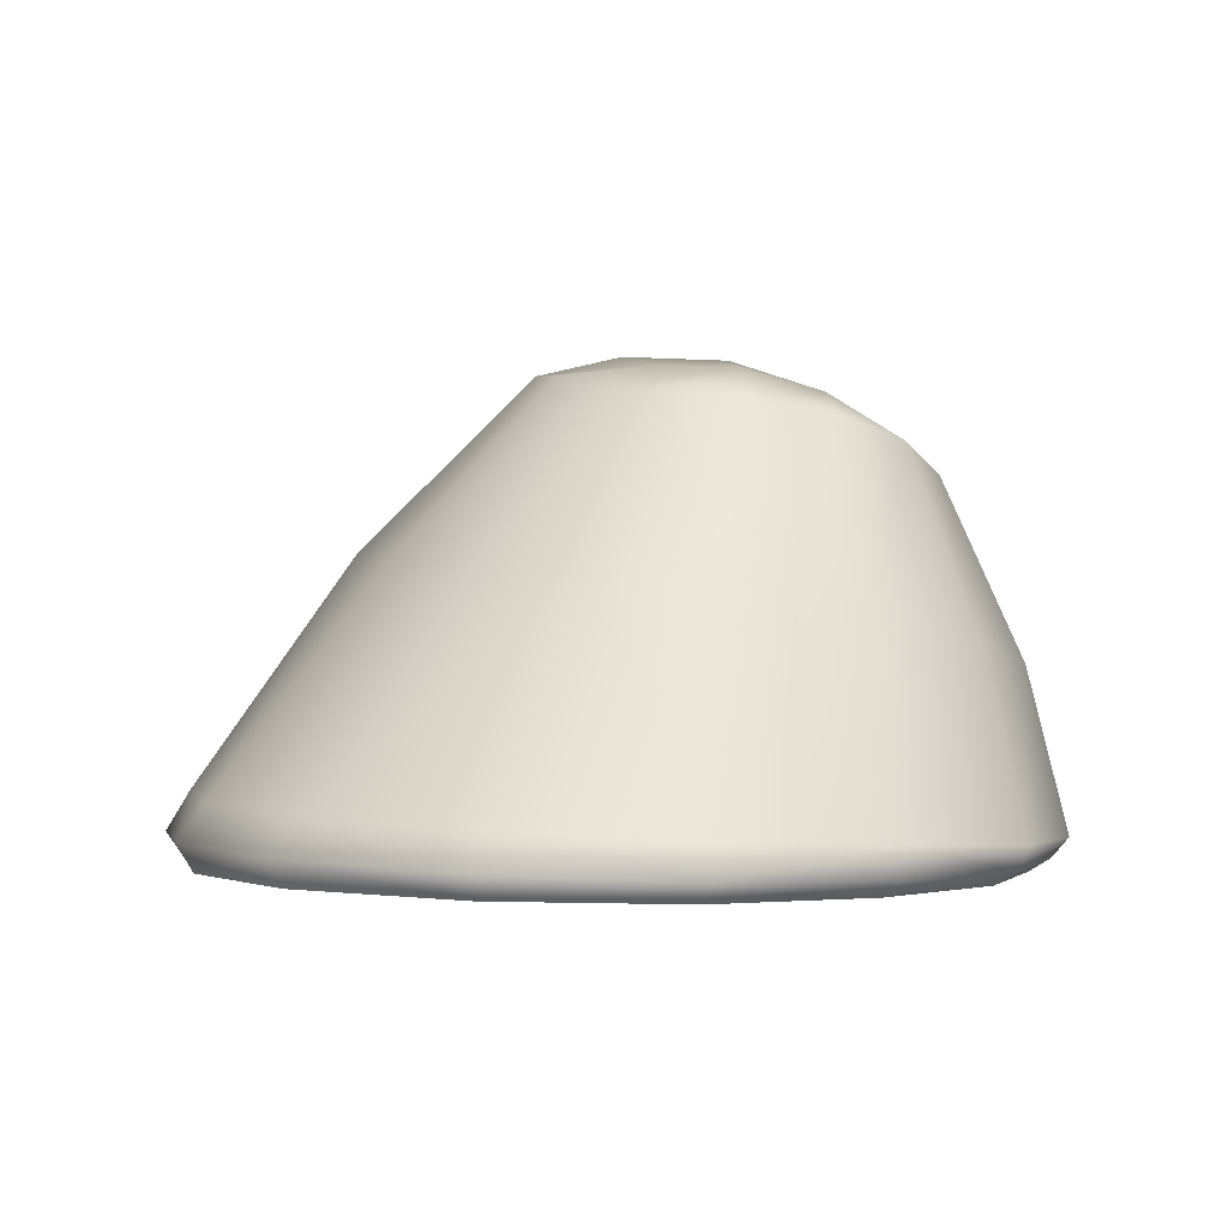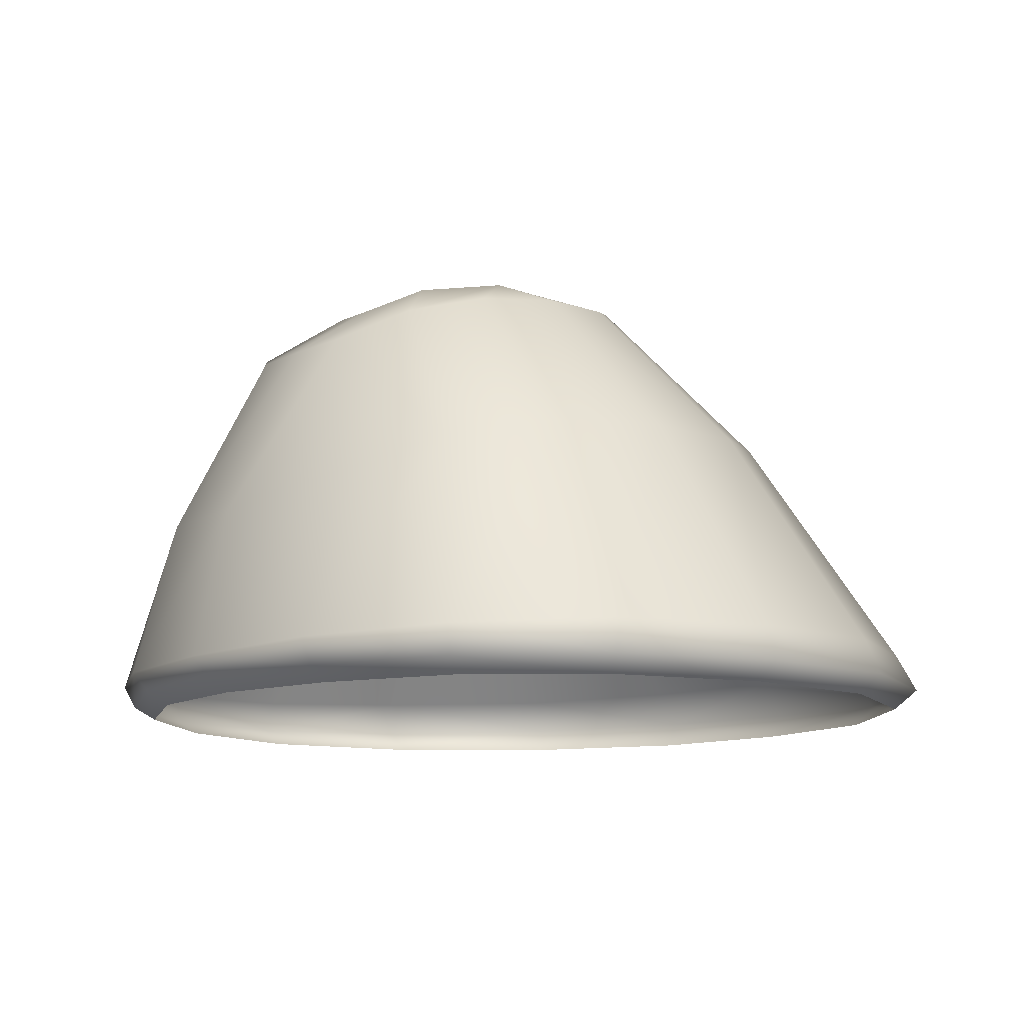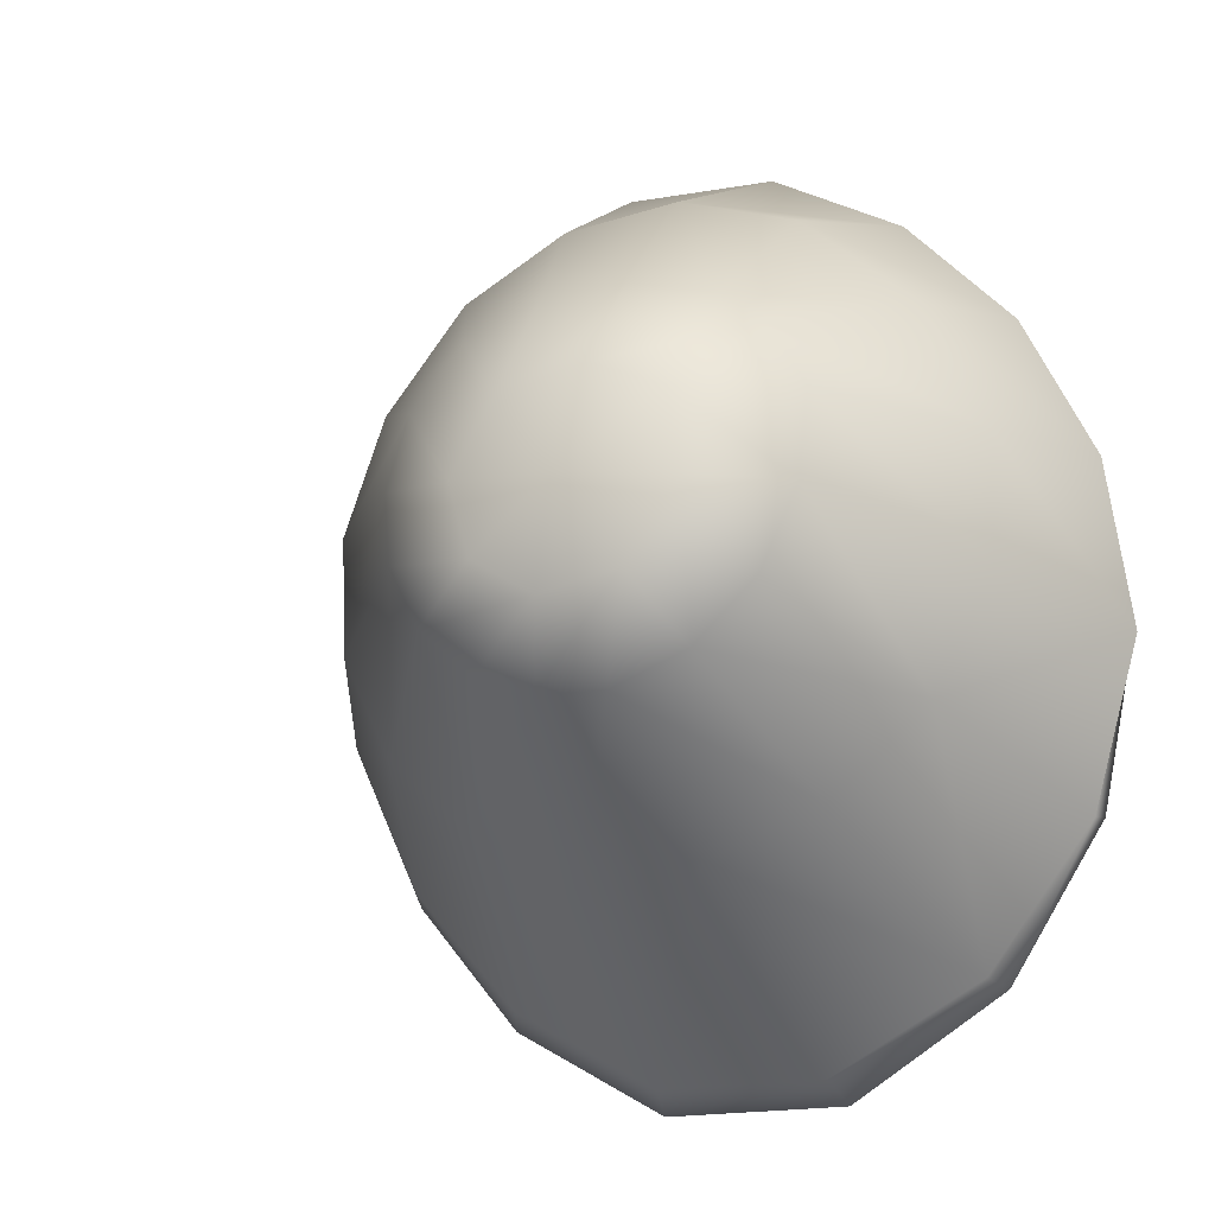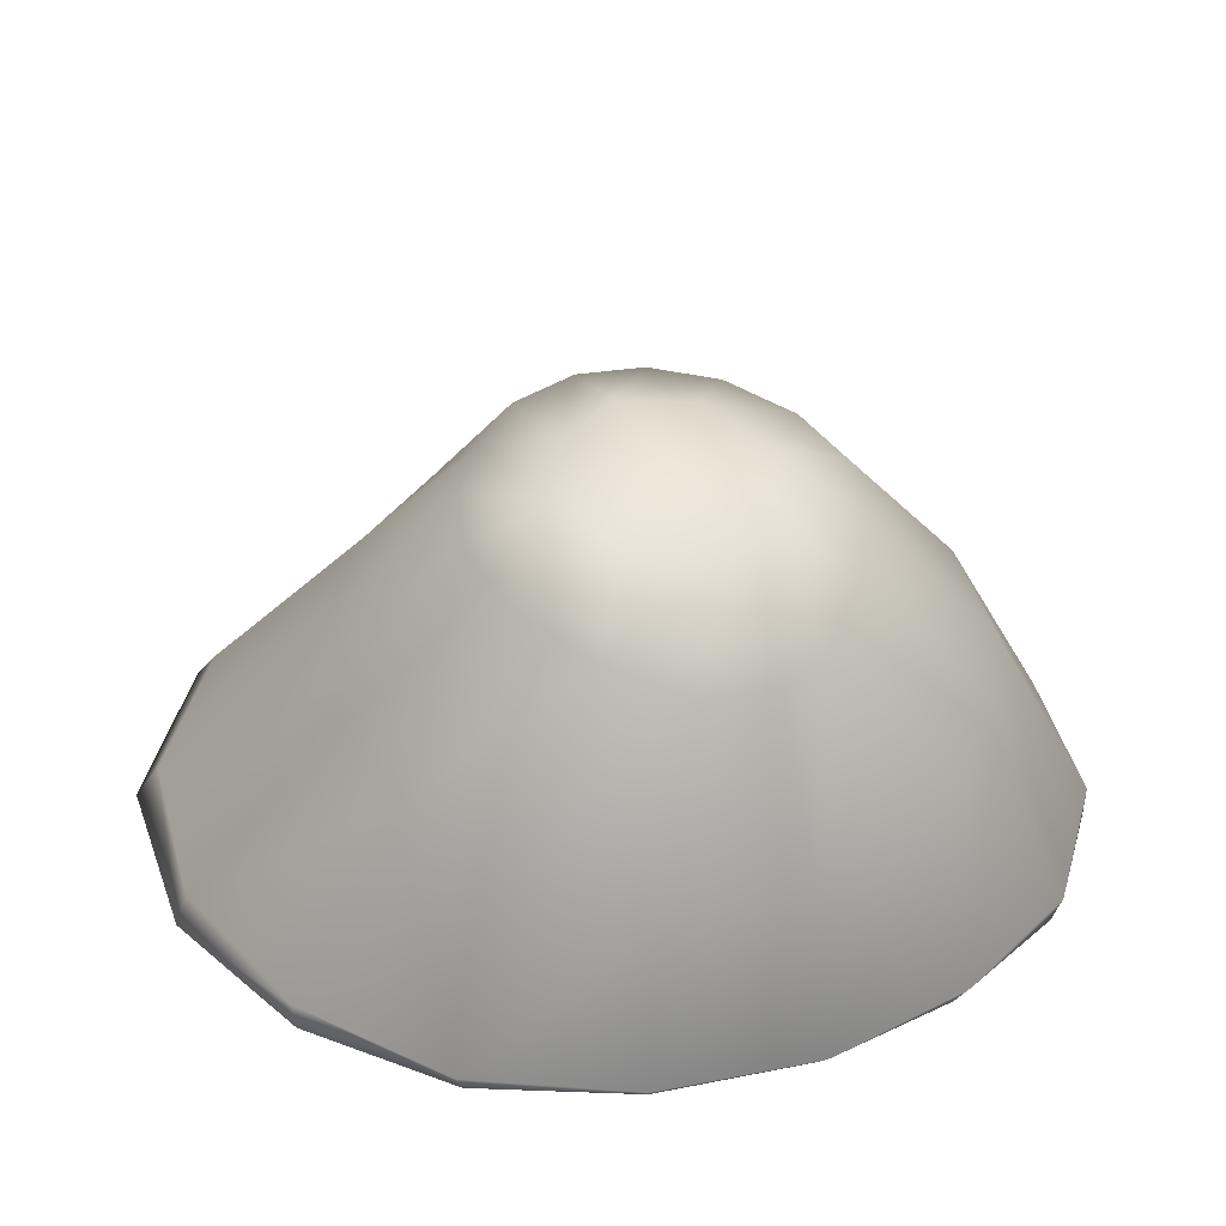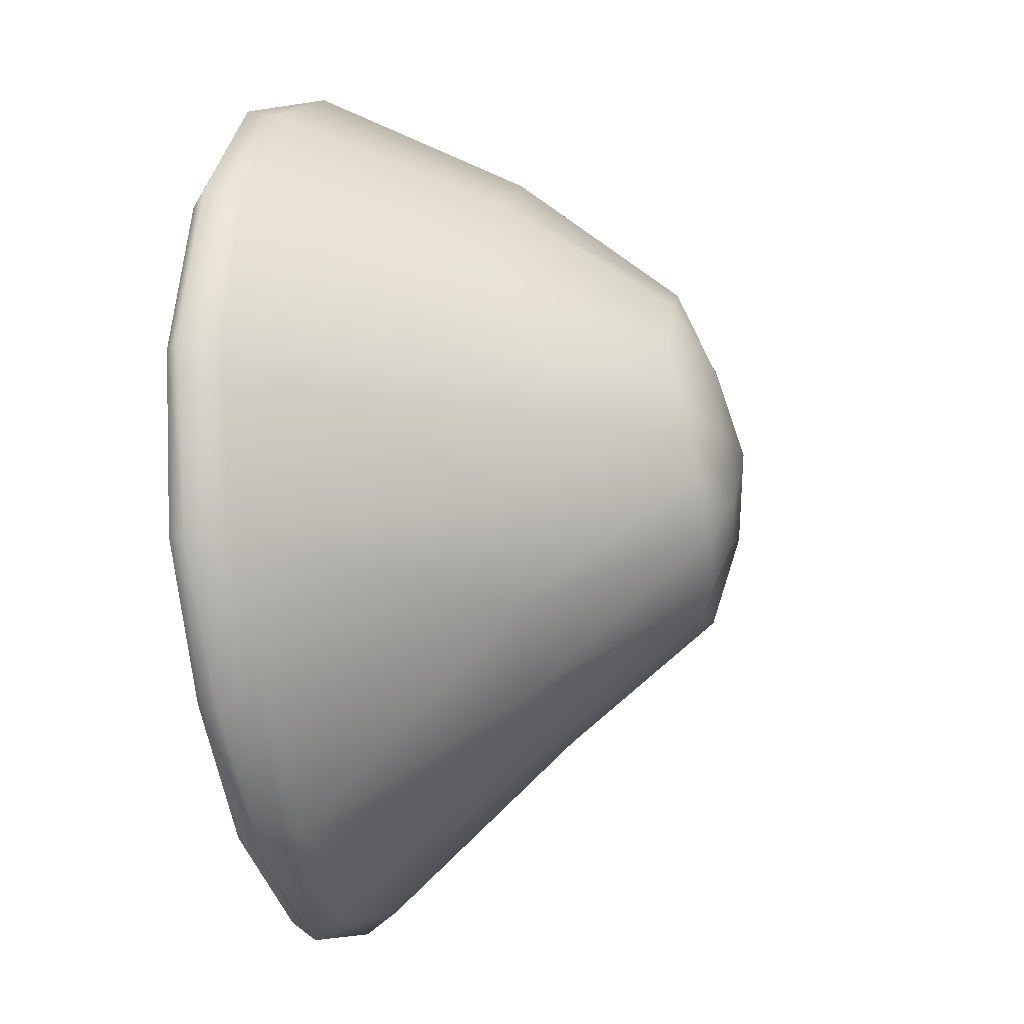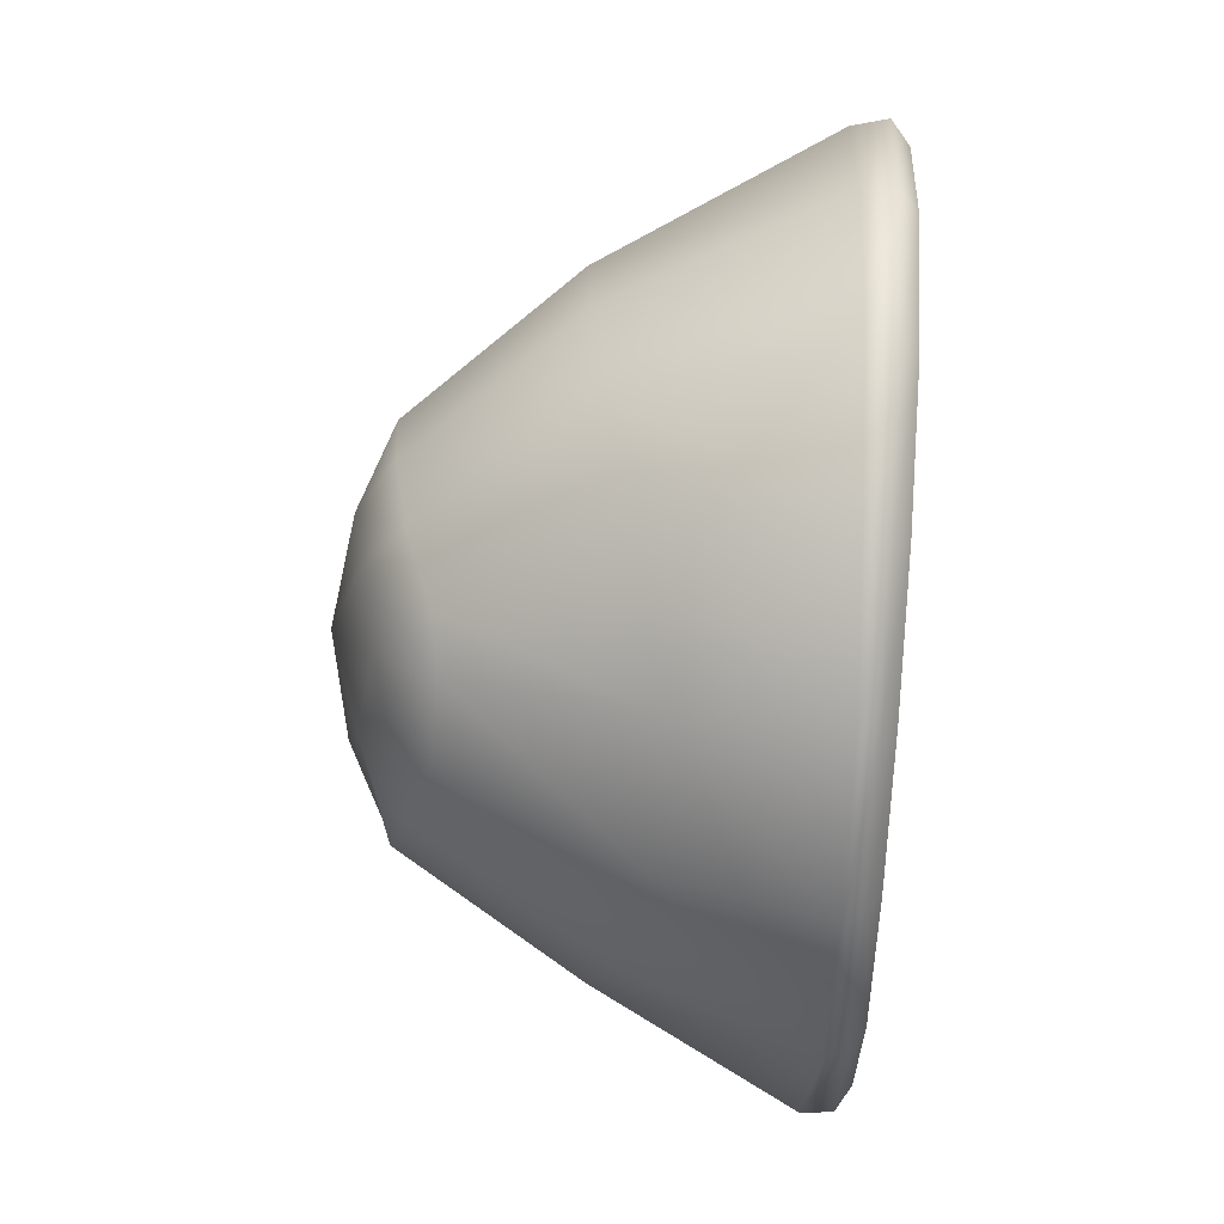
<metadata>
{"format":"obj","ext":"obj","renderer":"f3d","projection":"perspective","resolution":1024,"background":"white","views":[{"elev":0.0,"azim":-148.9,"up":"+Y"},{"elev":-11.7,"azim":-1.8,"up":"+Y"},{"elev":-10.5,"azim":-149.5,"up":"+Z"},{"elev":36.6,"azim":-75.8,"up":"+Y"},{"elev":-10.9,"azim":104.5,"up":"+Z"},{"elev":52.0,"azim":-86.7,"up":"+Z"}]}
</metadata>
<code>
g ENV_S09_FTL_Sand_01c_MO
v -3.434 0.3225 -12.92
v -8.675 0.797 -10.35
v -8.139 0.2203 -9.834
v -10.94 0.1458 -5.316
v -11.63 0.6224 -5.598
v -11.89 0.08962 -0.4196
v -12.58 0.4942 -0.4294
v -11.69 1.562 -5.663
v -11.52 0.4413 4.578
v -10.9 0.03395 4.343
v -8.571 -0.05118 8.399
v -9.106 0.3714 8.833
v -5.344 -0.1312 11.58
v -12.01 1.058 4.746
v -5.74 0.3072 12.16
v -1.45 -0.1762 13.79
v -12.97 1.224 -0.4846
v -9.513 7.572 -2.967
v -8.429 1.835 -10.05
v -9.54 0.9951 9.198
v -1.621 0.2951 14.46
v 3.165 -0.1852 14.14
v -5.981 1.109 12.6
v 3.288 0.3416 14.85
v 7.746 -0.1358 12.23
v -1.616 1.215 14.76
v 8.166 0.4275 12.83
v 11.48 -0.03218 8.529
v 3.367 1.392 14.88
v -8.657 5.788 8.575
v -5.088 6.399 11.44
v -1.698 7.436 12.28
v 1.788 8.059 11.71
v -5.305 11.66 7.876
v -10.72 5.998 4.618
v -2.937 12.55 8.305
v -6.671 11.46 6.921
v -10.99 6.753 0.6509
v -7.84 11.56 4.986
v -2.541 14.01 5.79
v -8.016 12.41 2.251
v -4.619 13.41 5.02
v -2.032 15.02 2.638
v 0.09648 14.43 5.1
v -0.4884 13.06 8.058
v -5.368 13.94 2.42
v 5.073 8.35 9.938
v 1.801 13.3 7.065
v 8.028 1.534 12.62
v -7.133 13.03 -0.2328
v -5.352 13.45 -2.07
v 1.281 14.83 2.812
v 7.696 8.634 6.793
v 12.07 0.5701 8.918
v 11.66 1.718 8.618
v 14.32 0.7239 3.516
v 13.58 0.09755 3.396
v 3.523 13.44 5.286
v 8.862 9.091 3.092
v 3.928 14.01 2.954
v 13.7 1.876 3.446
v 13.86 0.9147 -2.391
v 13.27 0.1972 -2.247
v 10.84 0.2635 -6.966
v 8.624 9.259 -0.5732
v 13.25 2.092 -2.118
v 0.4499 15.08 0.5671
v 3.49 14.37 0.7767
v 6.994 9.203 -3.768
v 10.72 2.296 -6.891
v 11.31 1.093 -7.292
v 7.612 1.211 -11.27
v 7.326 0.319 -10.8
v 2.436 14.47 -1.078
v -1.38 14.7 -0.5008
v 6.982 2.337 -10.69
v 2.35 1.196 -13.88
v 2.297 0.3734 -13.32
v 4.15 9.079 -6.066
v 2.04 2.265 -13.08
v -3.708 1.035 -13.6
v -3.547 2.138 -12.84
v 0.653 8.92 -7.179
v -3.07 8.645 -7.066
v 0.7662 14.31 -2.482
v -0.8523 13.78 -2.997
v -6.6 8.213 -5.681
v -2.997 13.7 -3.039
v -3.885 14.51 0.01497
g ENV_S09_FTL_Sand_01c_MO_0
f 3 2 1
f 3 4 2
f 4 5 2
f 5 4 6
f 7 5 6
f 2 5 8
f 8 5 7
f 7 6 9
f 6 10 9
f 10 11 9
f 11 12 9
f 12 11 13
f 9 14 7
f 14 9 12
f 15 12 13
f 15 13 16
f 17 8 7
f 14 17 7
f 18 8 17
f 19 2 8
f 19 8 18
f 20 12 15
f 20 14 12
f 21 15 16
f 21 16 22
f 23 20 15
f 23 15 21
f 24 21 22
f 24 22 25
f 26 23 21
f 26 21 24
f 27 24 25
f 27 25 28
f 29 26 24
f 29 24 27
f 20 30 14
f 23 31 20
f 31 30 20
f 26 32 23
f 32 31 23
f 29 33 26
f 33 32 26
f 34 31 32
f 30 31 34
f 30 35 14
f 14 35 17
f 36 32 33
f 36 34 32
f 37 30 34
f 35 30 37
f 35 38 17
f 38 18 17
f 38 35 39
f 39 35 37
f 34 40 37
f 36 40 34
f 41 38 39
f 18 38 41
f 37 42 39
f 40 42 37
f 39 42 41
f 40 43 42
f 44 40 36
f 44 43 40
f 45 36 33
f 45 44 36
f 42 46 41
f 42 43 46
f 45 33 47
f 47 33 29
f 48 44 45
f 48 45 47
f 49 47 29
f 49 29 27
f 41 46 50
f 50 18 41
f 50 46 51
f 50 51 18
f 52 43 44
f 52 44 48
f 48 47 53
f 53 47 49
f 49 27 54
f 54 27 28
f 55 49 54
f 55 53 49
f 56 54 28
f 55 54 56
f 57 56 28
f 58 48 53
f 58 52 48
f 59 53 55
f 58 53 59
f 60 52 58
f 60 58 59
f 61 59 55
f 61 55 56
f 56 57 62
f 57 63 62
f 62 63 64
f 65 59 61
f 60 59 65
f 66 61 56
f 62 66 56
f 66 65 61
f 67 52 60
f 67 43 52
f 68 60 65
f 68 67 60
f 69 65 66
f 68 65 69
f 70 66 62
f 70 69 66
f 71 62 64
f 71 70 62
f 72 71 64
f 70 71 72
f 73 72 64
f 74 67 68
f 74 68 69
f 75 43 67
f 75 67 74
f 69 70 76
f 76 70 72
f 72 73 77
f 73 78 77
f 77 78 1
f 74 69 79
f 79 69 76
f 80 76 72
f 77 80 72
f 81 77 1
f 2 81 1
f 81 82 77
f 82 81 2
f 82 80 77
f 19 82 2
f 80 83 76
f 83 79 76
f 82 84 80
f 84 82 19
f 84 83 80
f 85 74 79
f 85 75 74
f 86 85 79
f 83 86 79
f 86 75 85
f 87 84 19
f 87 19 18
f 51 87 18
f 84 88 83
f 88 84 87
f 88 86 83
f 51 88 87
f 89 75 86
f 88 89 86
f 51 89 88
f 89 43 75
f 46 89 51
f 46 43 89

</code>
